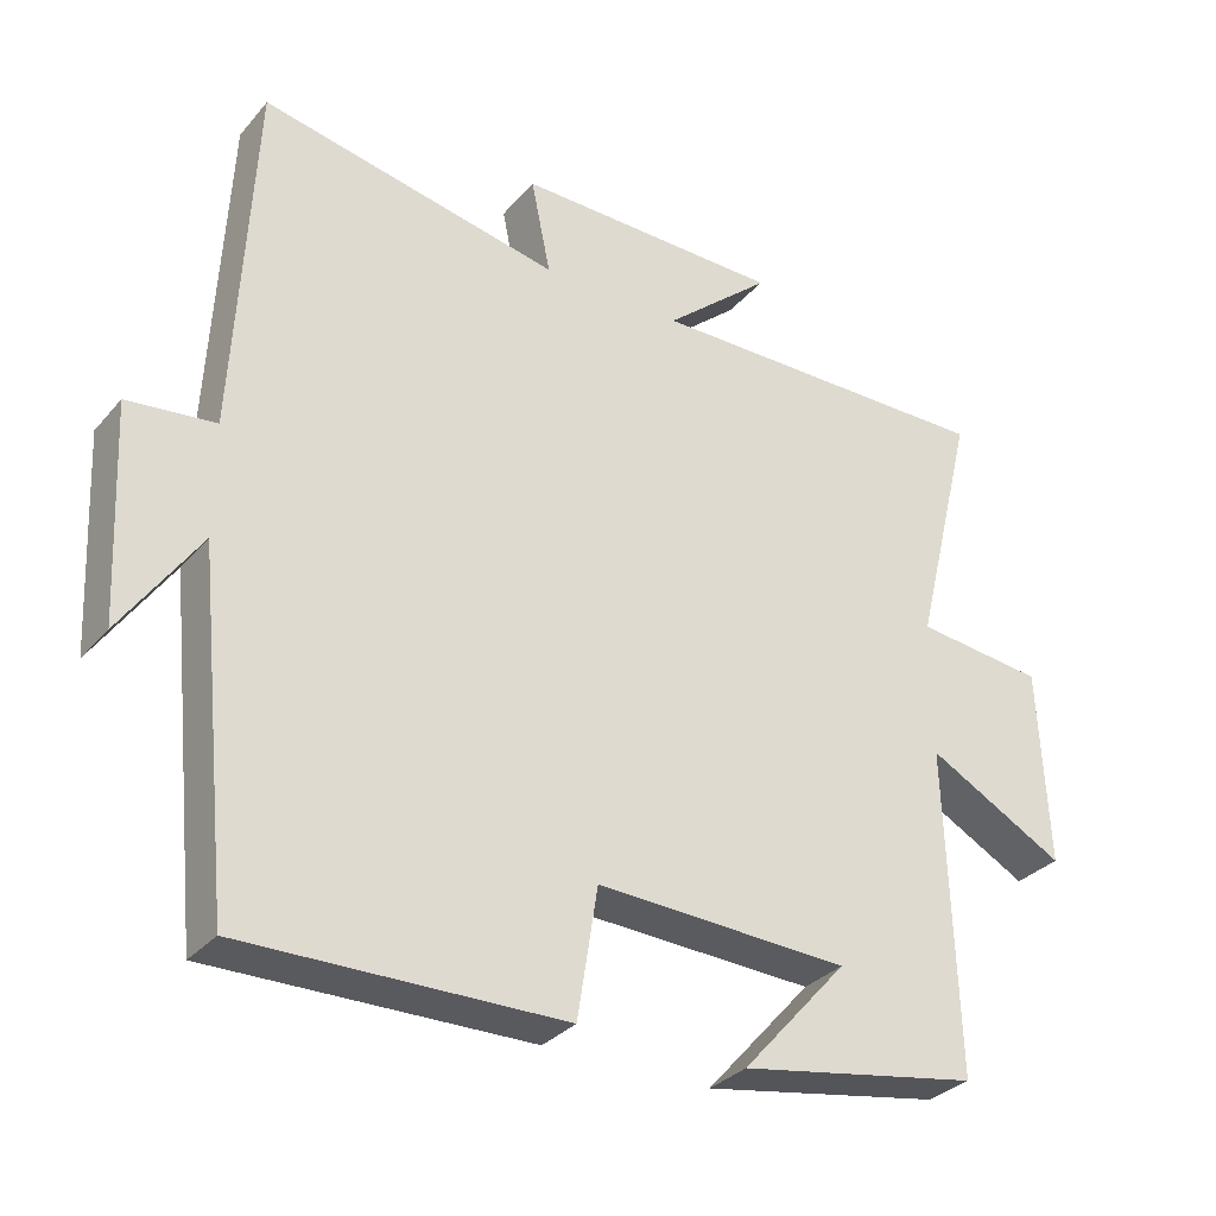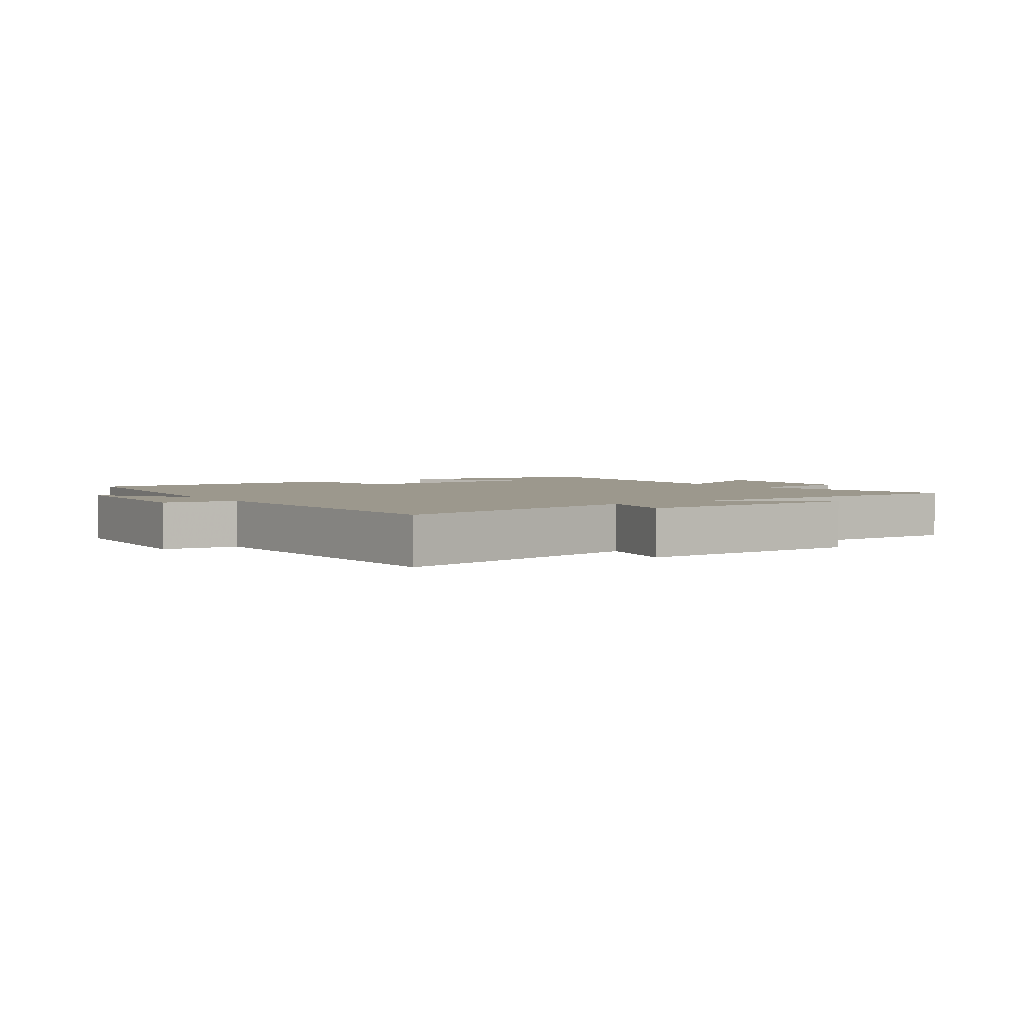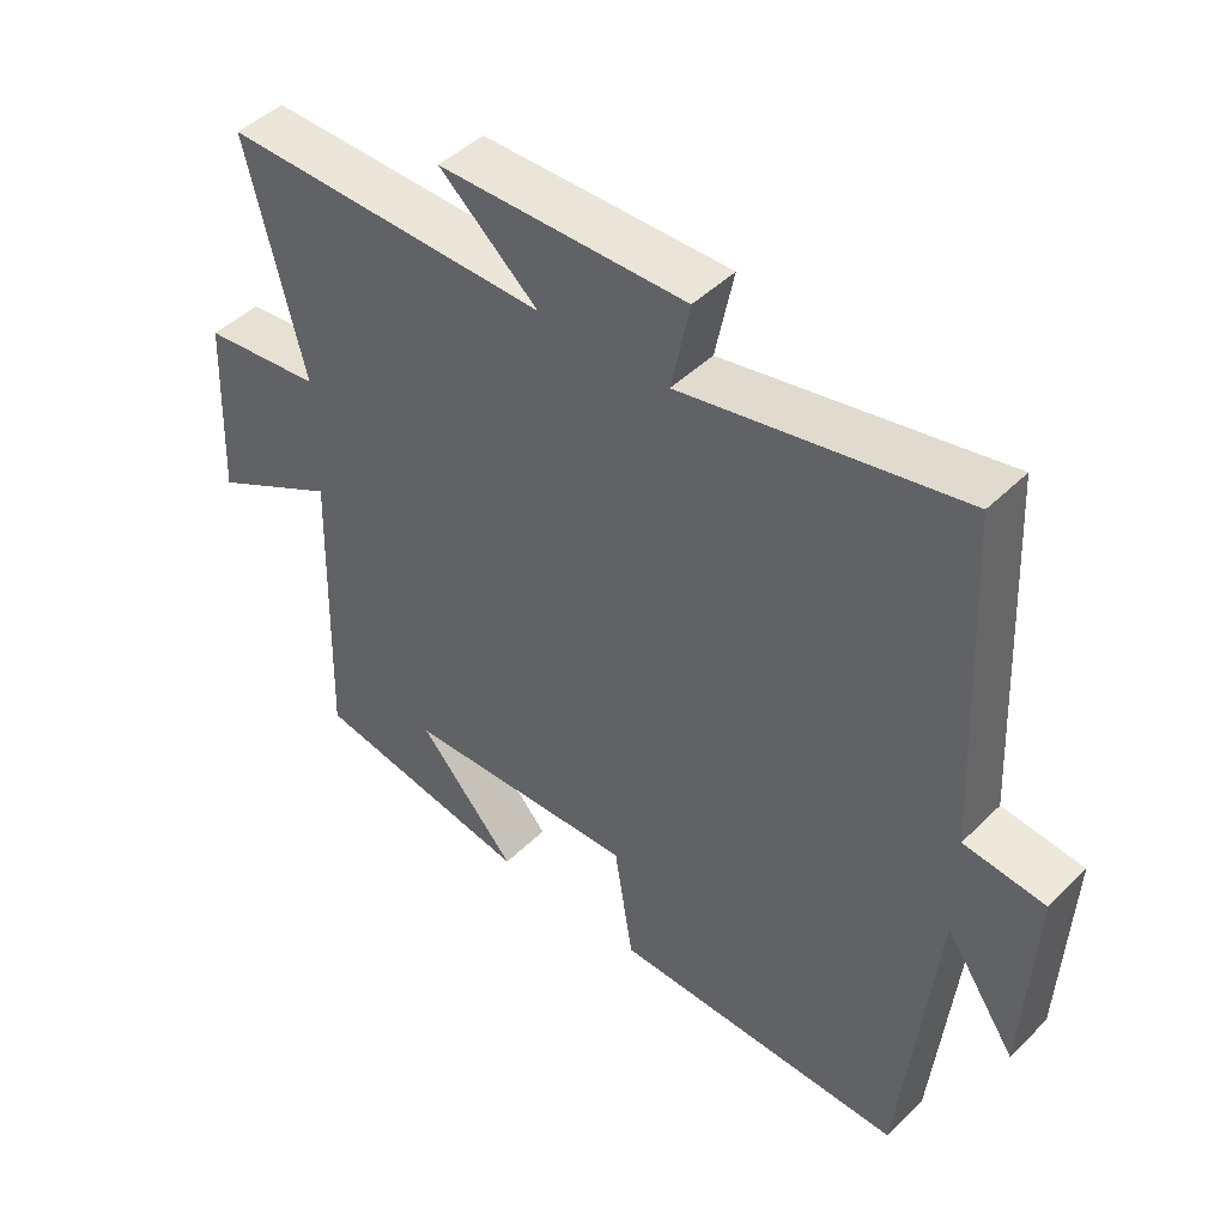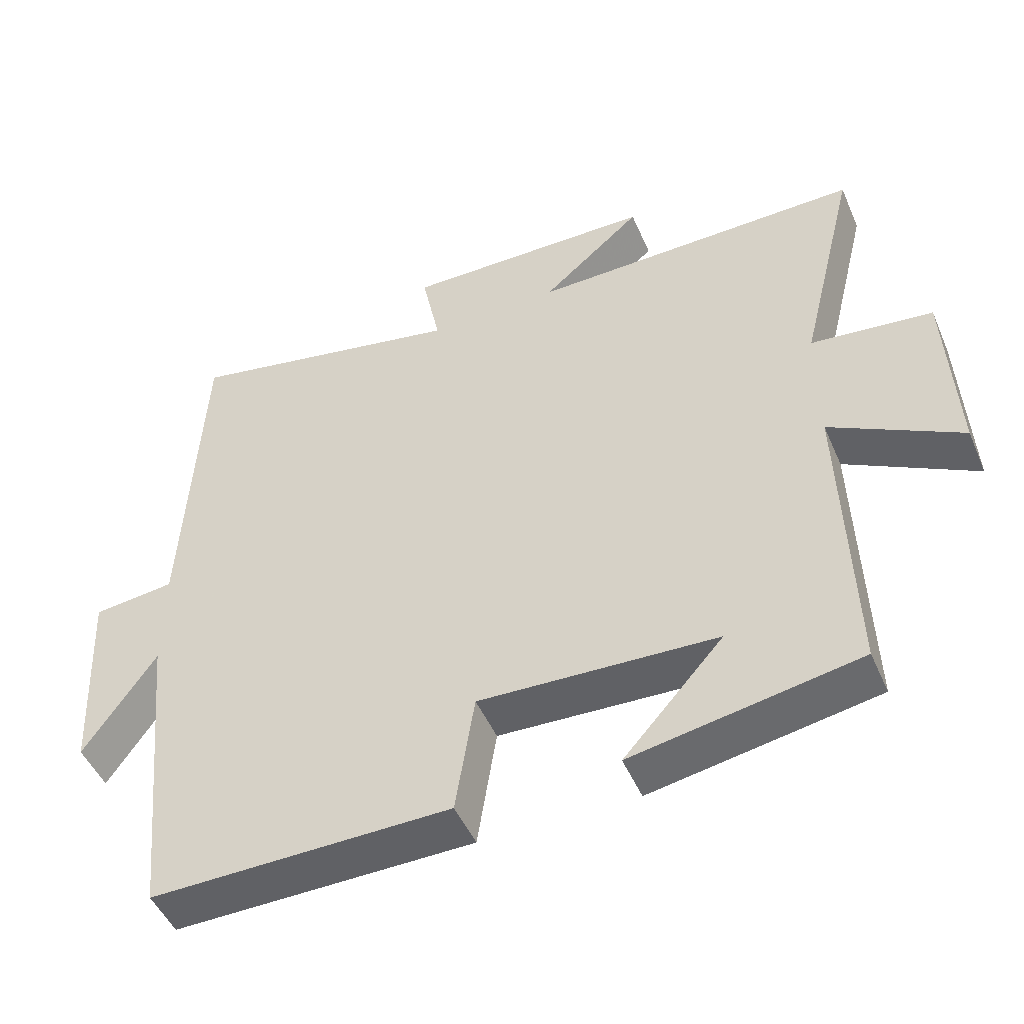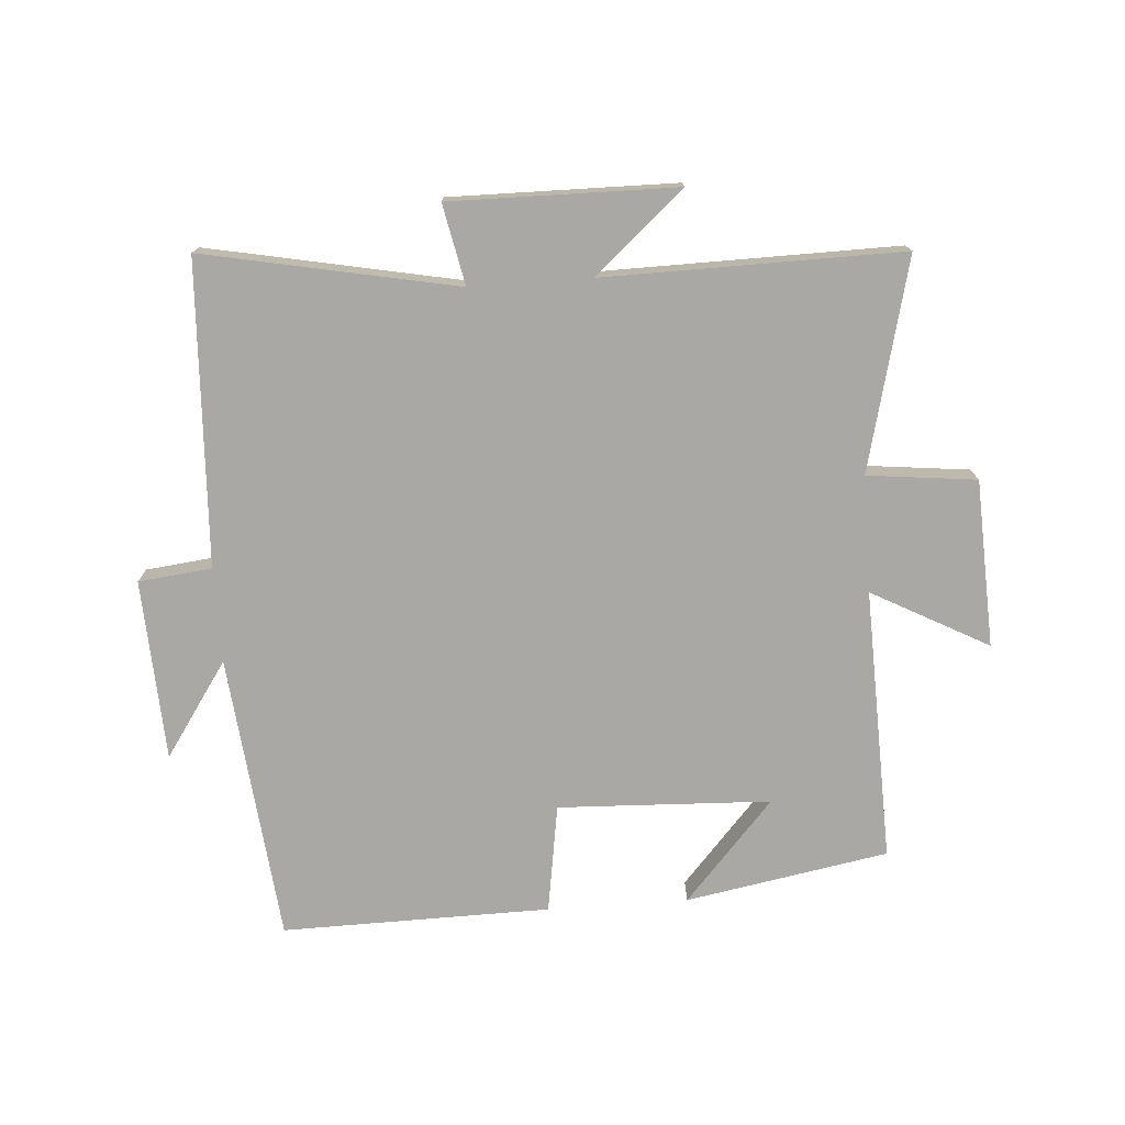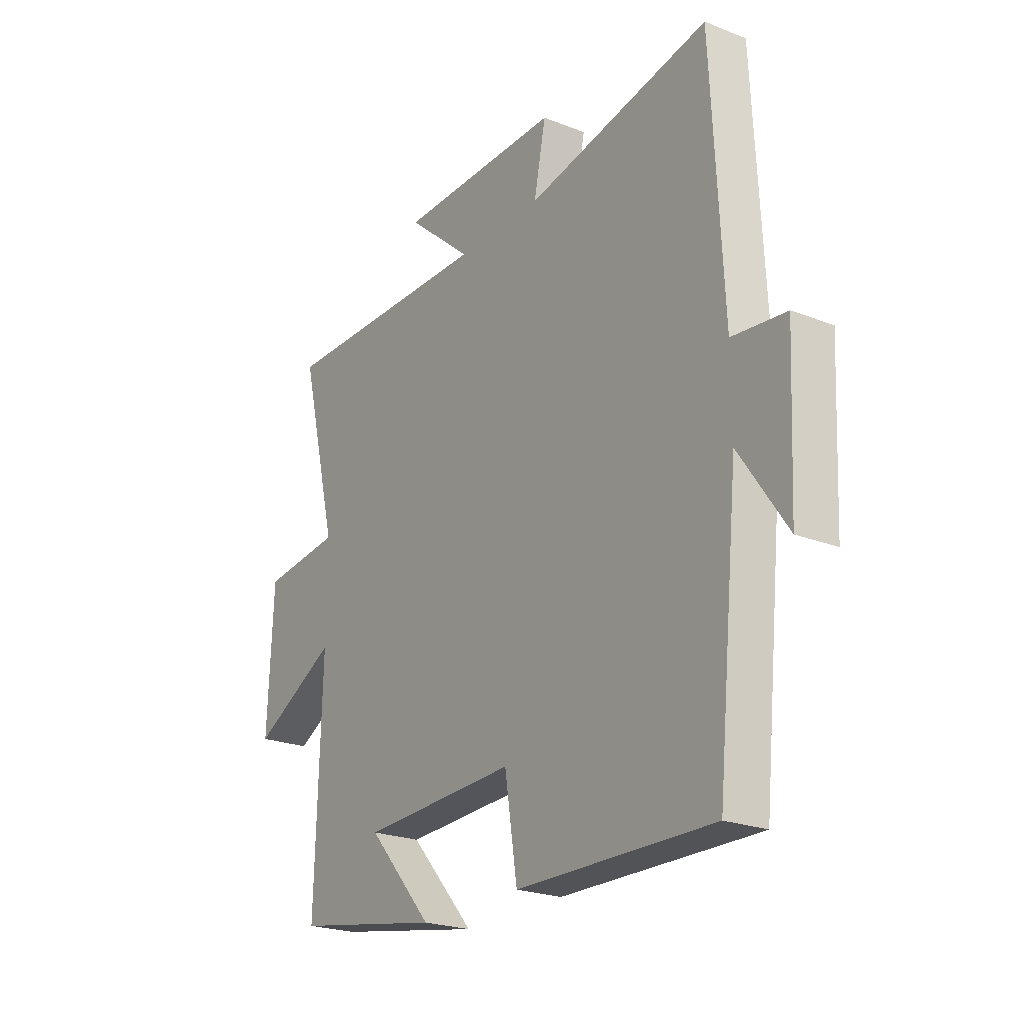
<metadata>
{"format":"obj","ext":"obj","renderer":"f3d","projection":"perspective","resolution":1024,"background":"white","views":[{"elev":-31.8,"azim":-33.3,"up":"+Z"},{"elev":3.1,"azim":-34.1,"up":"+Y"},{"elev":45.8,"azim":-138.2,"up":"+Z"},{"elev":-48.6,"azim":22.9,"up":"+Z"},{"elev":-75.0,"azim":4.1,"up":"+Y"},{"elev":-23.0,"azim":-123.9,"up":"+Z"}]}
</metadata>
<code>
v -0.453 0.07 -0.506
v -0.5 0.07 -0.051
v -0.602 0.07 -0.2
v -0.616 0.07 0.086
v -0.5 0.07 0.099
v -0.476 0.07 0.579
v -0.077 0.07 0.5
v -0.103 0.07 0.627
v 0.253 0.07 0.623
v 0.111 0.07 0.5
v 0.582 0.07 0.506
v 0.5 0.07 0.173
v 0.672 0.07 0.154
v 0.684 0.07 -0.11
v 0.5 0.07 -0.011
v 0.513 0.07 -0.443
v 0.193 0.07 -0.5
v 0.334 0.07 -0.342
v -0.002 0.07 -0.328
v -0.029 0.07 -0.5
v -0.453 0 -0.506
v -0.5 0 -0.051
v -0.602 0 -0.2
v -0.616 0 0.086
v -0.5 0 0.099
v -0.476 0 0.579
v -0.077 0 0.5
v -0.103 0 0.627
v 0.253 0 0.623
v 0.111 0 0.5
v 0.582 0 0.506
v 0.5 0 0.173
v 0.672 0 0.154
v 0.684 0 -0.11
v 0.5 0 -0.011
v 0.513 0 -0.443
v 0.193 0 -0.5
v 0.334 0 -0.342
v -0.002 0 -0.328
v -0.029 0 -0.5
f 19 20 1 2
f 18 19 2
f 16 17 18
f 15 16 18
f 15 18 2
f 12 13 14 15
f 12 15 2
f 10 11 12 2
f 7 8 9 10
f 7 10 2
f 5 6 7 2
f 2 3 4 5
f 22 21 40 39
f 22 39 38
f 38 37 36
f 38 36 35
f 22 38 35
f 35 34 33 32
f 22 35 32
f 22 32 31 30
f 30 29 28 27
f 22 30 27
f 22 27 26 25
f 25 24 23 22
f 1 21 22 2
f 2 22 23 3
f 3 23 24 4
f 4 24 25 5
f 5 25 26 6
f 6 26 27 7
f 7 27 28 8
f 8 28 29 9
f 9 29 30 10
f 10 30 31 11
f 11 31 32 12
f 12 32 33 13
f 13 33 34 14
f 14 34 35 15
f 15 35 36 16
f 16 36 37 17
f 17 37 38 18
f 18 38 39 19
f 19 39 40 20
f 20 40 21 1

</code>
